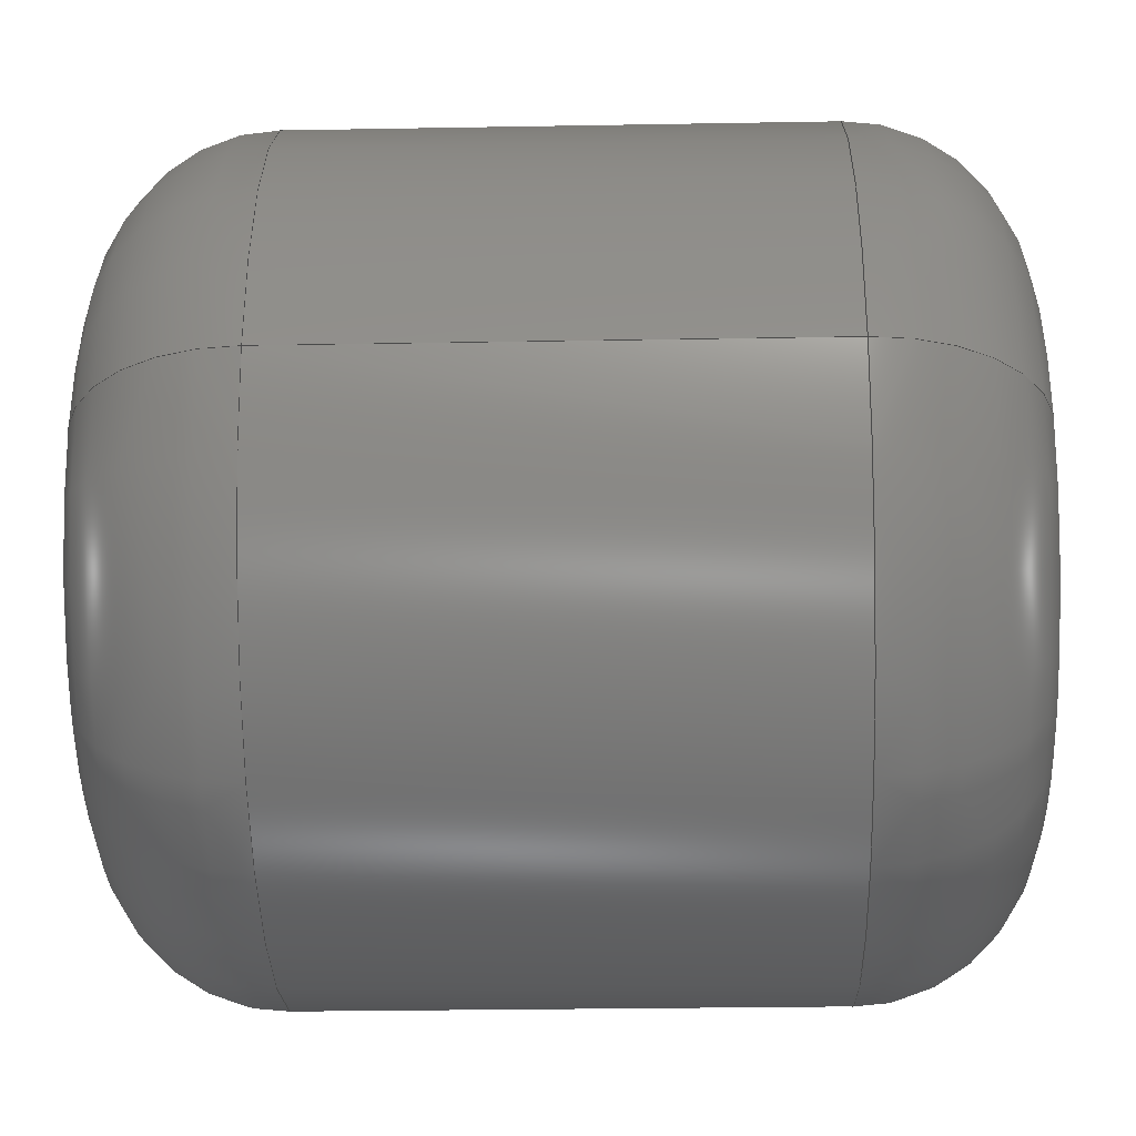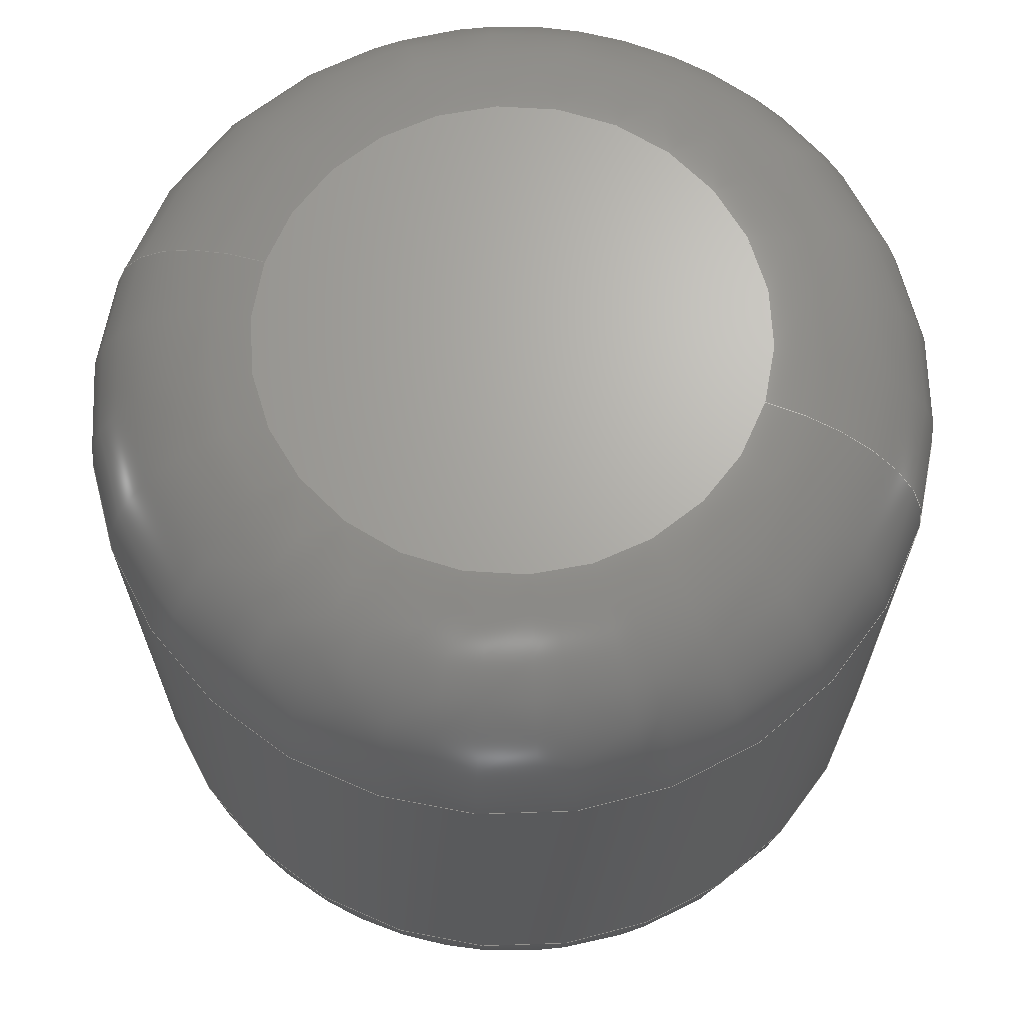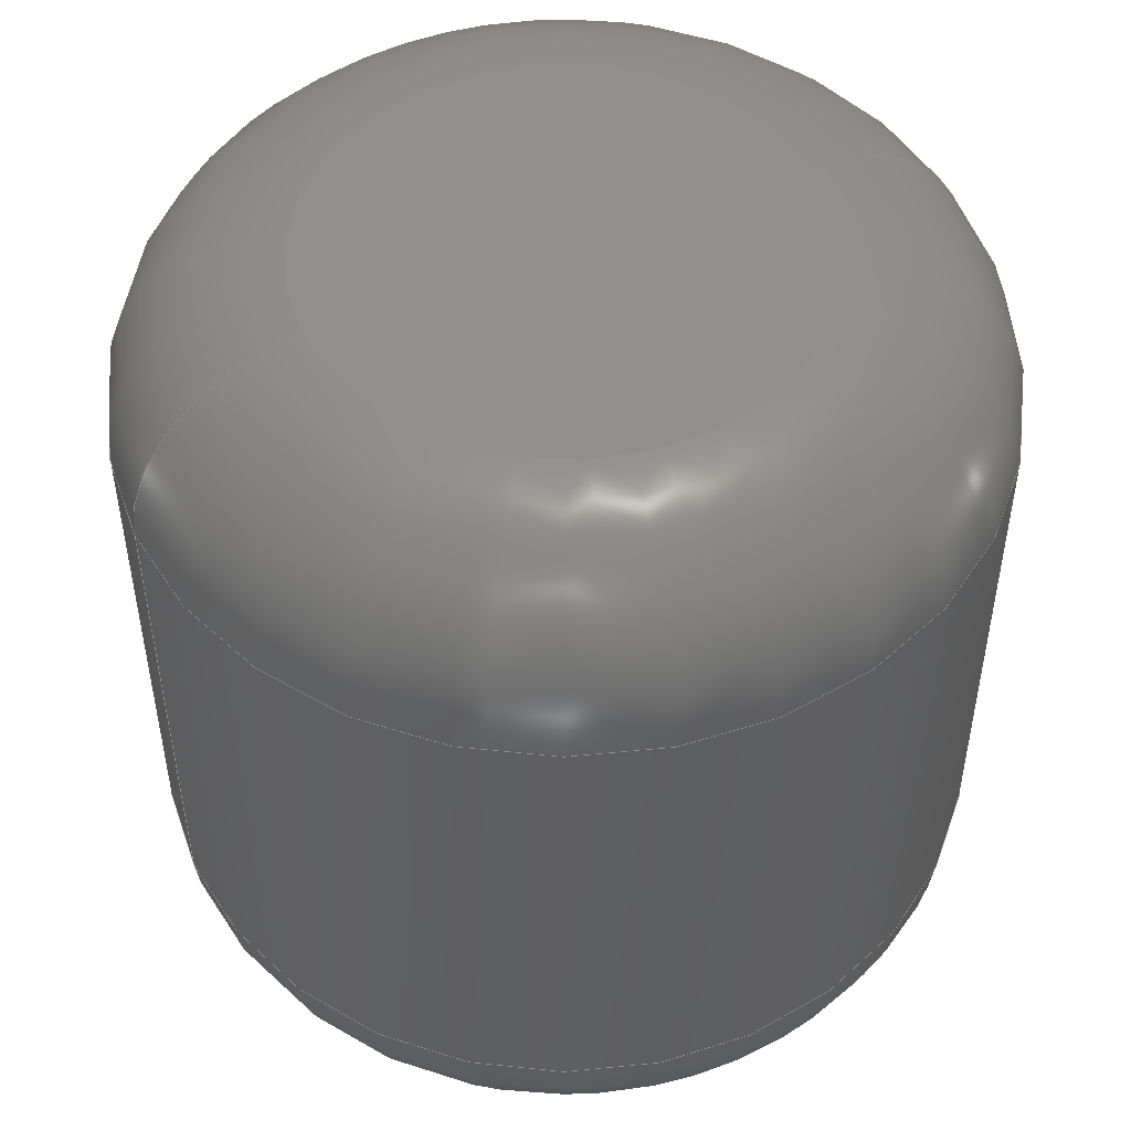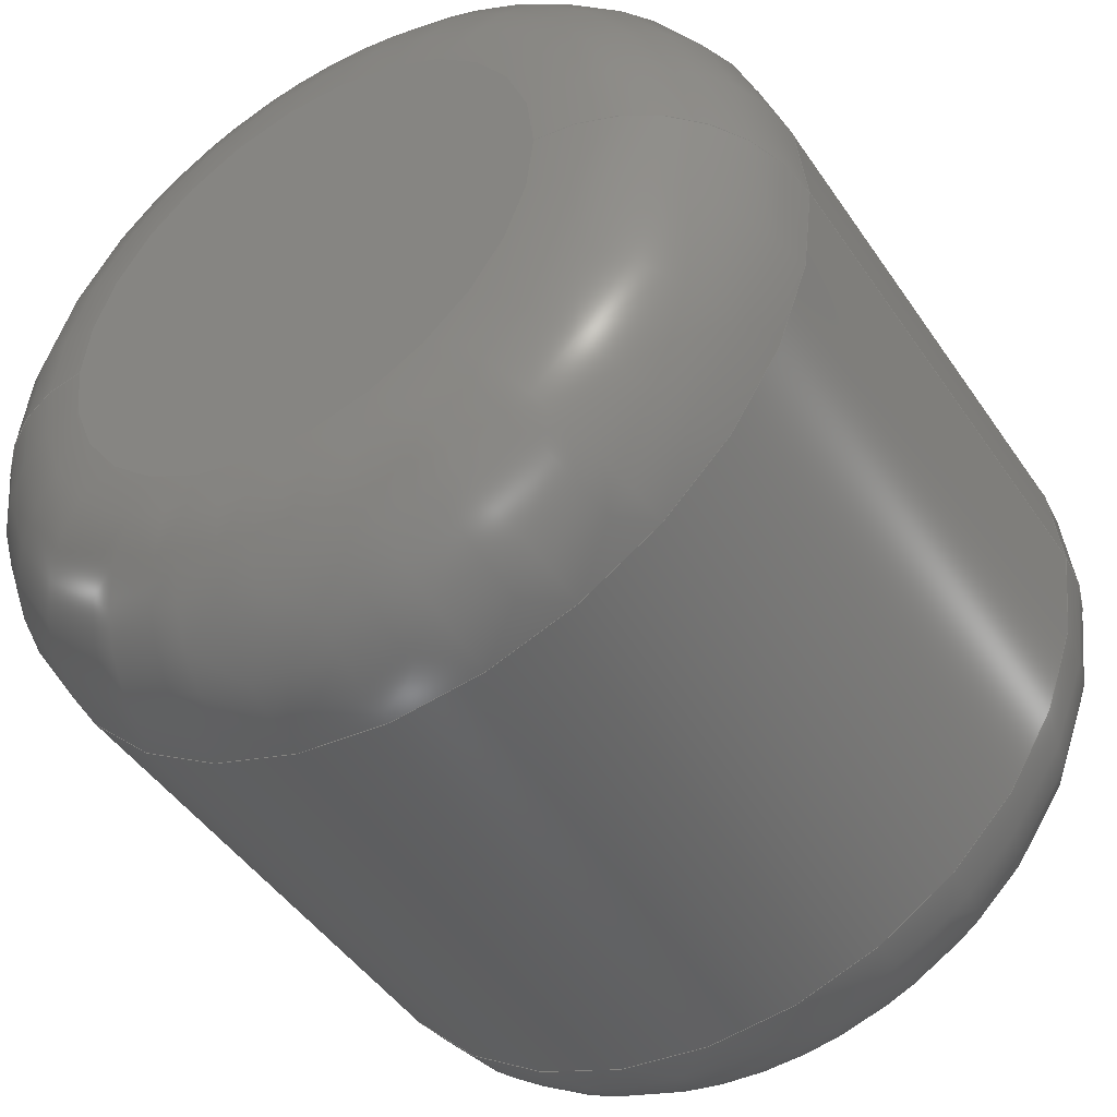
<metadata>
{"format":"step","ext":"step","renderer":"f3d","projection":"perspective","resolution":1024,"background":"white","views":[{"elev":-26.7,"azim":91.6,"up":"+Y"},{"elev":67.0,"azim":17.4,"up":"+Z"},{"elev":50.5,"azim":-25.5,"up":"+Z"},{"elev":-45.8,"azim":32.0,"up":"+Y"}]}
</metadata>
<code>
ISO-10303-21;
DATA;
#1 = EDGE_LOOP ( 'NONE', ( #93, #34 ) ) ;
#2 = FACE_OUTER_BOUND ( 'NONE', #229, .T. ) ;
#3 = EDGE_LOOP ( 'NONE', ( #139, #43, #120, #212 ) ) ;
#4 = MECHANICAL_DESIGN_GEOMETRIC_PRESENTATION_REPRESENTATION (  '', ( #114 ), #36 ) ;
#5 = EDGE_CURVE ( 'NONE', #161, #189, #136, .T. ) ;
#6 = CARTESIAN_POINT ( 'NONE',  ( -4.25, 5.205e-16, 3 ) ) ;
#7 = FACE_OUTER_BOUND ( 'NONE', #21, .T. ) ;
#8 = DIRECTION ( 'NONE',  ( 0, 0, -1 ) ) ;
#9 = FILL_AREA_STYLE_COLOUR ( '', #224 ) ;
#10 = DIRECTION ( 'NONE',  ( 1, 0, 0 ) ) ;
#11 =( NAMED_UNIT ( * ) SI_UNIT ( $, .STERADIAN. ) SOLID_ANGLE_UNIT ( ) );
#12 = AXIS2_PLACEMENT_3D ( 'NONE', #97, #125, #163 ) ;
#13 = PRODUCT ( 'PIP_lit', 'PIP_lit', '', ( #106 ) ) ;
#14 = DIRECTION ( 'NONE',  ( 1, 0, 0 ) ) ;
#15 = UNCERTAINTY_MEASURE_WITH_UNIT (LENGTH_MEASURE( 1e-05 ), #185, 'distance_accuracy_value', 'NONE');
#16 = ADVANCED_FACE ( 'NONE', ( #144 ), #20, .T. ) ;
#17 = ORIENTED_EDGE ( 'NONE', *, *, #160, .T. ) ;
#18 = CIRCLE ( 'NONE', #228, 7.25 ) ;
#19 = ORIENTED_EDGE ( 'NONE', *, *, #177, .F. ) ;
#20 = CYLINDRICAL_SURFACE ( 'NONE', #197, 7.25 ) ;
#21 = EDGE_LOOP ( 'NONE', ( #173, #95, #158, #146 ) ) ;
#22 = ADVANCED_FACE ( 'NONE', ( #126 ), #71, .T. ) ;
#23 = VERTEX_POINT ( 'NONE', #39 ) ;
#24 = AXIS2_PLACEMENT_3D ( 'NONE', #194, #196, #41 ) ;
#25 = ORIENTED_EDGE ( 'NONE', *, *, #187, .F. ) ;
#26 = CARTESIAN_POINT ( 'NONE',  ( 7.25, 8.879e-16, 15 ) ) ;
#27 = DIRECTION ( 'NONE',  ( 0, 0, 1 ) ) ;
#28 = DIRECTION ( 'NONE',  ( 1, 0, -0 ) ) ;
#29 = ADVANCED_FACE ( 'NONE', ( #94 ), #61, .T. ) ;
#30 = VECTOR ( 'NONE', #133, 1000 ) ;
#31 = CARTESIAN_POINT ( 'NONE',  ( -4.25, 7.042e-16, 0 ) ) ;
#32 = ADVANCED_FACE ( 'NONE', ( #2 ), #83, .F. ) ;
#33 = APPLICATION_PROTOCOL_DEFINITION ( 'draft international standard', 'automotive_design', 1998, #104 ) ;
#34 = ORIENTED_EDGE ( 'NONE', *, *, #54, .T. ) ;
#35 = ORIENTED_EDGE ( 'NONE', *, *, #46, .T. ) ;
#36 =( GEOMETRIC_REPRESENTATION_CONTEXT ( 3 ) GLOBAL_UNCERTAINTY_ASSIGNED_CONTEXT ( ( #15 ) ) GLOBAL_UNIT_ASSIGNED_CONTEXT ( ( #185, #69, #11 ) ) REPRESENTATION_CONTEXT ( 'NONE', 'WORKASPACE' ) );
#37 = ORIENTED_EDGE ( 'NONE', *, *, #113, .F. ) ;
#38 = AXIS2_PLACEMENT_3D ( 'NONE', #6, #182, #112 ) ;
#39 = CARTESIAN_POINT ( 'NONE',  ( 7.25, 8.879e-16, 3 ) ) ;
#40 = EDGE_CURVE ( 'NONE', #127, #90, #190, .T. ) ;
#41 = DIRECTION ( 'NONE',  ( 1, 0, 0 ) ) ;
#42 = AXIS2_PLACEMENT_3D ( 'NONE', #57, #207, #72 ) ;
#43 = ORIENTED_EDGE ( 'NONE', *, *, #220, .T. ) ;
#44 = ORIENTED_EDGE ( 'NONE', *, *, #46, .F. ) ;
#45 = CIRCLE ( 'NONE', #66, 3 ) ;
#46 = EDGE_CURVE ( 'NONE', #23, #189, #80, .T. ) ;
#47 = CARTESIAN_POINT ( 'NONE',  ( 4.25, 0, 15 ) ) ;
#48 = PRESENTATION_STYLE_ASSIGNMENT (( #132 ) ) ;
#49 = FACE_OUTER_BOUND ( 'NONE', #225, .T. ) ;
#50 = DIRECTION ( 'NONE',  ( 0, 0, 1 ) ) ;
#51 = DIRECTION ( 'NONE',  ( -0, -0, -1 ) ) ;
#52 = CARTESIAN_POINT ( 'NONE',  ( 4.25, 0, 0 ) ) ;
#53 = PRODUCT_DEFINITION_CONTEXT ( 'detailed design', #60, 'design' ) ;
#54 = EDGE_CURVE ( 'NONE', #147, #62, #216, .T. ) ;
#55 = CIRCLE ( 'NONE', #176, 3 ) ;
#56 =( LENGTH_UNIT ( ) NAMED_UNIT ( * ) SI_UNIT ( .MILLI., .METRE. ) );
#57 = CARTESIAN_POINT ( 'NONE',  ( 0, 0, 12 ) ) ;
#58 = CIRCLE ( 'NONE', #105, 4.25 ) ;
#59 = EDGE_CURVE ( 'NONE', #62, #147, #58, .T. ) ;
#60 = APPLICATION_CONTEXT ( 'automotive_design' ) ;
#61 = CYLINDRICAL_SURFACE ( 'NONE', #193, 7.25 ) ;
#62 = VERTEX_POINT ( 'NONE', #47 ) ;
#63 = ORIENTED_EDGE ( 'NONE', *, *, #187, .T. ) ;
#64 = DIRECTION ( 'NONE',  ( -0, -0, -1 ) ) ;
#65 = DIRECTION ( 'NONE',  ( 0, 0, 1 ) ) ;
#66 = AXIS2_PLACEMENT_3D ( 'NONE', #87, #150, #8 ) ;
#67 = CARTESIAN_POINT ( 'NONE',  ( 0, 0, 15 ) ) ;
#68 = CARTESIAN_POINT ( 'NONE',  ( -4.25, 5.205e-16, 12 ) ) ;
#69 =( NAMED_UNIT ( * ) PLANE_ANGLE_UNIT ( ) SI_UNIT ( $, .RADIAN. ) );
#70 = DIRECTION ( 'NONE',  ( 1, 0, 0 ) ) ;
#71 = TOROIDAL_SURFACE ( 'NONE', #102, 4.25, 3 ) ;
#72 = DIRECTION ( 'NONE',  ( 1, 0, 0 ) ) ;
#73 = ORIENTED_EDGE ( 'NONE', *, *, #220, .F. ) ;
#74 = DIRECTION ( 'NONE',  ( 0, 0, -1 ) ) ;
#75 = CIRCLE ( 'NONE', #206, 3 ) ;
#76 = CARTESIAN_POINT ( 'NONE',  ( 0, 0, 3 ) ) ;
#77 = ORIENTED_EDGE ( 'NONE', *, *, #5, .F. ) ;
#78 = ADVANCED_FACE ( 'NONE', ( #49 ), #85, .T. ) ;
#79 = DIRECTION ( 'NONE',  ( 1, 0, 0 ) ) ;
#80 = CIRCLE ( 'NONE', #24, 7.25 ) ;
#81 = ORIENTED_EDGE ( 'NONE', *, *, #91, .F. ) ;
#82 = EDGE_CURVE ( 'NONE', #195, #161, #181, .T. ) ;
#83 = PLANE ( 'NONE',  #12 ) ;
#84 = CARTESIAN_POINT ( 'NONE',  ( 0, 0, 0 ) ) ;
#85 = TOROIDAL_SURFACE ( 'NONE', #118, 4.25, 3 ) ;
#86 = EDGE_CURVE ( 'NONE', #90, #62, #45, .T. ) ;
#87 = CARTESIAN_POINT ( 'NONE',  ( 4.25, 0, 12 ) ) ;
#88 = CARTESIAN_POINT ( 'NONE',  ( 0, 0, 3 ) ) ;
#89 = DIRECTION ( 'NONE',  ( 0, 0, 1 ) ) ;
#90 = VERTEX_POINT ( 'NONE', #221 ) ;
#91 = EDGE_CURVE ( 'NONE', #127, #189, #184, .T. ) ;
#92 = CIRCLE ( 'NONE', #149, 4.25 ) ;
#93 = ORIENTED_EDGE ( 'NONE', *, *, #59, .T. ) ;
#94 = FACE_OUTER_BOUND ( 'NONE', #3, .T. ) ;
#95 = ORIENTED_EDGE ( 'NONE', *, *, #121, .T. ) ;
#96 = AXIS2_PLACEMENT_3D ( 'NONE', #88, #199, #101 ) ;
#97 = CARTESIAN_POINT ( 'NONE',  ( 0, 0, 0 ) ) ;
#98 = DIRECTION ( 'NONE',  ( -1, 1.225e-16, 0 ) ) ;
#99 = DIRECTION ( 'NONE',  ( 1, 0, 0 ) ) ;
#100 = PRODUCT_RELATED_PRODUCT_CATEGORY ( 'part', '', ( #13 ) ) ;
#101 = DIRECTION ( 'NONE',  ( 1, 0, 0 ) ) ;
#102 = AXIS2_PLACEMENT_3D ( 'NONE', #76, #214, #192 ) ;
#103 = SURFACE_SIDE_STYLE ('',( #201 ) ) ;
#104 = APPLICATION_CONTEXT ( 'automotive_design' ) ;
#105 = AXIS2_PLACEMENT_3D ( 'NONE', #67, #50, #168 ) ;
#106 = PRODUCT_CONTEXT ( 'NONE', #104, 'mechanical' ) ;
#107 = PRESENTATION_LAYER_ASSIGNMENT (  '', '', ( #114 ) ) ;
#108 = CARTESIAN_POINT ( 'NONE',  ( 0, 0, 0 ) ) ;
#109 = AXIS2_PLACEMENT_3D ( 'NONE', #153, #27, #28 ) ;
#110 = EDGE_LOOP ( 'NONE', ( #77, #208, #63, #37 ) ) ;
#111 = CARTESIAN_POINT ( 'NONE',  ( 0, 0, 15 ) ) ;
#112 = DIRECTION ( 'NONE',  ( -1, 1.225e-16, 0 ) ) ;
#113 = EDGE_CURVE ( 'NONE', #189, #23, #18, .T. ) ;
#114 = STYLED_ITEM ( 'NONE', ( #48 ), #124 ) ;
#115 = ORIENTED_EDGE ( 'NONE', *, *, #86, .T. ) ;
#116 = FACE_OUTER_BOUND ( 'NONE', #1, .T. ) ;
#117 = FILL_AREA_STYLE ('',( #9 ) ) ;
#118 = AXIS2_PLACEMENT_3D ( 'NONE', #217, #204, #218 ) ;
#119 = DIRECTION ( 'NONE',  ( -0, -0, -1 ) ) ;
#120 = ORIENTED_EDGE ( 'NONE', *, *, #91, .T. ) ;
#121 = EDGE_CURVE ( 'NONE', #127, #147, #75, .T. ) ;
#122 = EDGE_LOOP ( 'NONE', ( #178, #17, #35, #81 ) ) ;
#123 = CARTESIAN_POINT ( 'NONE',  ( 4.25, 0, 3 ) ) ;
#124 = MANIFOLD_SOLID_BREP ( 'Fillet1', #162 ) ;
#125 = DIRECTION ( 'NONE',  ( 0, 0, 1 ) ) ;
#126 = FACE_OUTER_BOUND ( 'NONE', #110, .T. ) ;
#127 = VERTEX_POINT ( 'NONE', #167 ) ;
#128 = ORIENTED_EDGE ( 'NONE', *, *, #5, .T. ) ;
#129 = PRODUCT_DEFINITION_FORMATION_WITH_SPECIFIED_SOURCE ( 'ANY', '', #13, .NOT_KNOWN. ) ;
#130 = CARTESIAN_POINT ( 'NONE',  ( 0, 0, 12 ) ) ;
#131 = TOROIDAL_SURFACE ( 'NONE', #219, 4.25, 3 ) ;
#132 = SURFACE_STYLE_USAGE ( .BOTH. , #103 ) ;
#133 = DIRECTION ( 'NONE',  ( -0, -0, -1 ) ) ;
#134 = CARTESIAN_POINT ( 'NONE',  ( 0, 0, 12 ) ) ;
#135 = DIRECTION ( 'NONE',  ( 1.225e-16, 1, -0 ) ) ;
#136 = CIRCLE ( 'NONE', #38, 3 ) ;
#137 = PRODUCT_DEFINITION ( 'UNKNOWN', '', #129, #53 ) ;
#138 = ADVANCED_BREP_SHAPE_REPRESENTATION ( 'PIP_lit', ( #124, #223 ), #226 ) ;
#139 = ORIENTED_EDGE ( 'NONE', *, *, #160, .F. ) ;
#140 = CARTESIAN_POINT ( 'NONE',  ( -7.25, 0, 3 ) ) ;
#141 = ADVANCED_FACE ( 'NONE', ( #116 ), #183, .T. ) ;
#142 = AXIS2_PLACEMENT_3D ( 'NONE', #111, #179, #10 ) ;
#143 = ORIENTED_EDGE ( 'NONE', *, *, #82, .T. ) ;
#144 = FACE_OUTER_BOUND ( 'NONE', #122, .T. ) ;
#145 = ORIENTED_EDGE ( 'NONE', *, *, #54, .F. ) ;
#146 = ORIENTED_EDGE ( 'NONE', *, *, #86, .F. ) ;
#147 = VERTEX_POINT ( 'NONE', #165 ) ;
#148 = ADVANCED_FACE ( 'NONE', ( #215 ), #169, .T. ) ;
#149 = AXIS2_PLACEMENT_3D ( 'NONE', #172, #119, #154 ) ;
#150 = DIRECTION ( 'NONE',  ( 0, -1, 0 ) ) ;
#151 = CARTESIAN_POINT ( 'NONE',  ( -7.25, 0, 15 ) ) ;
#152 = ADVANCED_FACE ( 'NONE', ( #7 ), #131, .T. ) ;
#153 = CARTESIAN_POINT ( 'NONE',  ( 0, 0, 15 ) ) ;
#154 = DIRECTION ( 'NONE',  ( 1, 0, 0 ) ) ;
#155 = APPLICATION_PROTOCOL_DEFINITION ( 'draft international standard', 'automotive_design', 1998, #60 ) ;
#156 = ORIENTED_EDGE ( 'NONE', *, *, #177, .T. ) ;
#157 = AXIS2_PLACEMENT_3D ( 'NONE', #84, #164, #99 ) ;
#158 = ORIENTED_EDGE ( 'NONE', *, *, #59, .F. ) ;
#159 = DIRECTION ( 'NONE',  ( -1, 0, 0 ) ) ;
#160 = EDGE_CURVE ( 'NONE', #90, #23, #166, .T. ) ;
#161 = VERTEX_POINT ( 'NONE', #31 ) ;
#162 = CLOSED_SHELL ( 'NONE', ( #148, #152, #16, #29, #141, #32, #78, #22 ) ) ;
#163 = DIRECTION ( 'NONE',  ( 1, 0, -0 ) ) ;
#164 = DIRECTION ( 'NONE',  ( -0, -0, -1 ) ) ;
#165 = CARTESIAN_POINT ( 'NONE',  ( -4.25, 7.042e-16, 15 ) ) ;
#166 = LINE ( 'NONE', #26, #30 ) ;
#167 = CARTESIAN_POINT ( 'NONE',  ( -7.25, 0, 12 ) ) ;
#168 = DIRECTION ( 'NONE',  ( 1, 0, 0 ) ) ;
#169 = TOROIDAL_SURFACE ( 'NONE', #96, 4.25, 3 ) ;
#170 =( NAMED_UNIT ( * ) PLANE_ANGLE_UNIT ( ) SI_UNIT ( $, .RADIAN. ) );
#171 = EDGE_LOOP ( 'NONE', ( #19, #128, #44, #25 ) ) ;
#172 = CARTESIAN_POINT ( 'NONE',  ( 0, 0, 0 ) ) ;
#173 = ORIENTED_EDGE ( 'NONE', *, *, #40, .F. ) ;
#174 =( NAMED_UNIT ( * ) SI_UNIT ( $, .STERADIAN. ) SOLID_ANGLE_UNIT ( ) );
#175 = ORIENTED_EDGE ( 'NONE', *, *, #121, .F. ) ;
#176 = AXIS2_PLACEMENT_3D ( 'NONE', #123, #209, #74 ) ;
#177 = EDGE_CURVE ( 'NONE', #161, #195, #92, .T. ) ;
#178 = ORIENTED_EDGE ( 'NONE', *, *, #40, .T. ) ;
#179 = DIRECTION ( 'NONE',  ( 0, 0, 1 ) ) ;
#180 = CARTESIAN_POINT ( 'NONE',  ( 0, 0, 15 ) ) ;
#181 = CIRCLE ( 'NONE', #157, 4.25 ) ;
#182 = DIRECTION ( 'NONE',  ( 1.225e-16, 1, -0 ) ) ;
#183 = PLANE ( 'NONE',  #109 ) ;
#184 = LINE ( 'NONE', #151, #188 ) ;
#185 =( LENGTH_UNIT ( ) NAMED_UNIT ( * ) SI_UNIT ( .MILLI., .METRE. ) );
#186 = CARTESIAN_POINT ( 'NONE',  ( 0, 0, 3 ) ) ;
#187 = EDGE_CURVE ( 'NONE', #195, #23, #55, .T. ) ;
#188 = VECTOR ( 'NONE', #51, 1000 ) ;
#189 = VERTEX_POINT ( 'NONE', #140 ) ;
#190 = CIRCLE ( 'NONE', #202, 7.25 ) ;
#191 = DIRECTION ( 'NONE',  ( -0, -0, -1 ) ) ;
#192 = DIRECTION ( 'NONE',  ( 1, 0, 0 ) ) ;
#193 = AXIS2_PLACEMENT_3D ( 'NONE', #180, #64, #159 ) ;
#194 = CARTESIAN_POINT ( 'NONE',  ( 0, 0, 3 ) ) ;
#195 = VERTEX_POINT ( 'NONE', #52 ) ;
#196 = DIRECTION ( 'NONE',  ( 0, 0, 1 ) ) ;
#197 = AXIS2_PLACEMENT_3D ( 'NONE', #210, #213, #211 ) ;
#198 = DIRECTION ( 'NONE',  ( 1, 0, 0 ) ) ;
#199 = DIRECTION ( 'NONE',  ( 0, 0, 1 ) ) ;
#200 = CIRCLE ( 'NONE', #42, 7.25 ) ;
#201 = SURFACE_STYLE_FILL_AREA ( #117 ) ;
#202 = AXIS2_PLACEMENT_3D ( 'NONE', #130, #191, #79 ) ;
#203 = DIRECTION ( 'NONE',  ( 0, 0, 1 ) ) ;
#204 = DIRECTION ( 'NONE',  ( 0, 0, 1 ) ) ;
#205 = PRODUCT_DEFINITION_SHAPE ( 'NONE', 'NONE',  #137 ) ;
#206 = AXIS2_PLACEMENT_3D ( 'NONE', #68, #135, #98 ) ;
#207 = DIRECTION ( 'NONE',  ( -0, -0, -1 ) ) ;
#208 = ORIENTED_EDGE ( 'NONE', *, *, #82, .F. ) ;
#209 = DIRECTION ( 'NONE',  ( 0, -1, 0 ) ) ;
#210 = CARTESIAN_POINT ( 'NONE',  ( 0, 0, 15 ) ) ;
#211 = DIRECTION ( 'NONE',  ( -1, 0, 0 ) ) ;
#212 = ORIENTED_EDGE ( 'NONE', *, *, #113, .T. ) ;
#213 = DIRECTION ( 'NONE',  ( -0, -0, -1 ) ) ;
#214 = DIRECTION ( 'NONE',  ( 0, 0, 1 ) ) ;
#215 = FACE_OUTER_BOUND ( 'NONE', #171, .T. ) ;
#216 = CIRCLE ( 'NONE', #142, 4.25 ) ;
#217 = CARTESIAN_POINT ( 'NONE',  ( 0, 0, 12 ) ) ;
#218 = DIRECTION ( 'NONE',  ( 1, 0, 0 ) ) ;
#219 = AXIS2_PLACEMENT_3D ( 'NONE', #134, #65, #198 ) ;
#220 = EDGE_CURVE ( 'NONE', #90, #127, #200, .T. ) ;
#221 = CARTESIAN_POINT ( 'NONE',  ( 7.25, 8.879e-16, 12 ) ) ;
#222 = UNCERTAINTY_MEASURE_WITH_UNIT (LENGTH_MEASURE( 1e-05 ), #56, 'distance_accuracy_value', 'NONE');
#223 = AXIS2_PLACEMENT_3D ( 'NONE', #108, #89, #14 ) ;
#224 = COLOUR_RGB ( '',0.7922, 0.8196, 0.9333 ) ;
#225 = EDGE_LOOP ( 'NONE', ( #175, #73, #115, #145 ) ) ;
#226 =( GEOMETRIC_REPRESENTATION_CONTEXT ( 3 ) GLOBAL_UNCERTAINTY_ASSIGNED_CONTEXT ( ( #222 ) ) GLOBAL_UNIT_ASSIGNED_CONTEXT ( ( #56, #170, #174 ) ) REPRESENTATION_CONTEXT ( 'NONE', 'WORKASPACE' ) );
#227 = SHAPE_DEFINITION_REPRESENTATION ( #205, #138 ) ;
#228 = AXIS2_PLACEMENT_3D ( 'NONE', #186, #203, #70 ) ;
#229 = EDGE_LOOP ( 'NONE', ( #143, #156 ) ) ;
ENDSEC;
END-ISO-10303-21;

</code>
